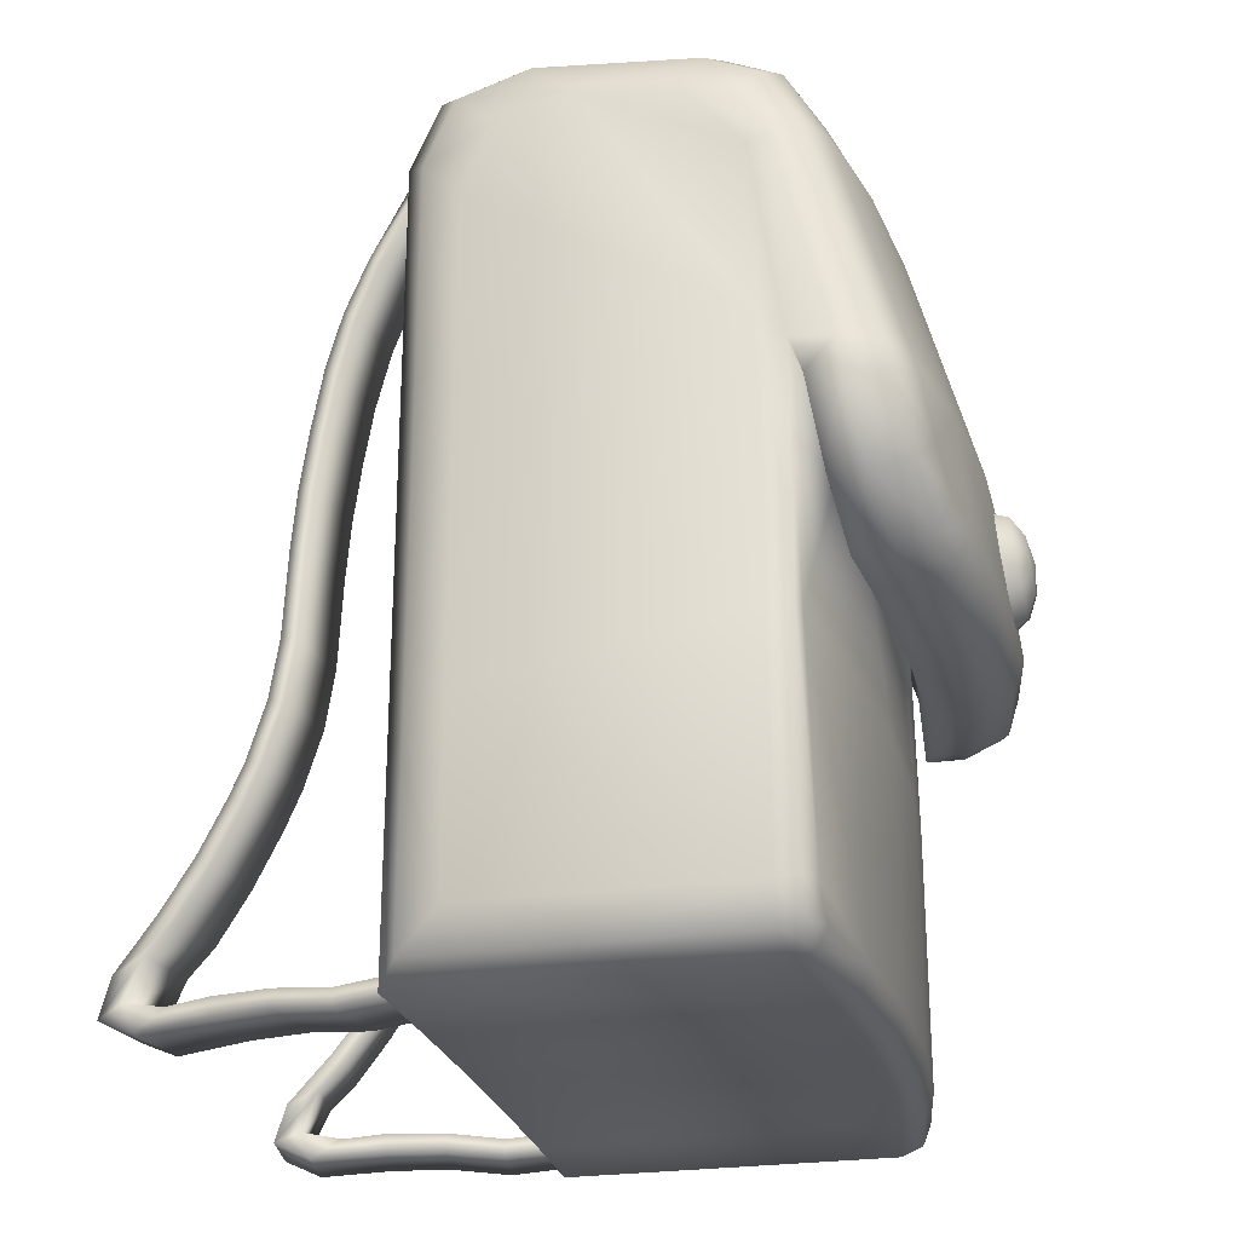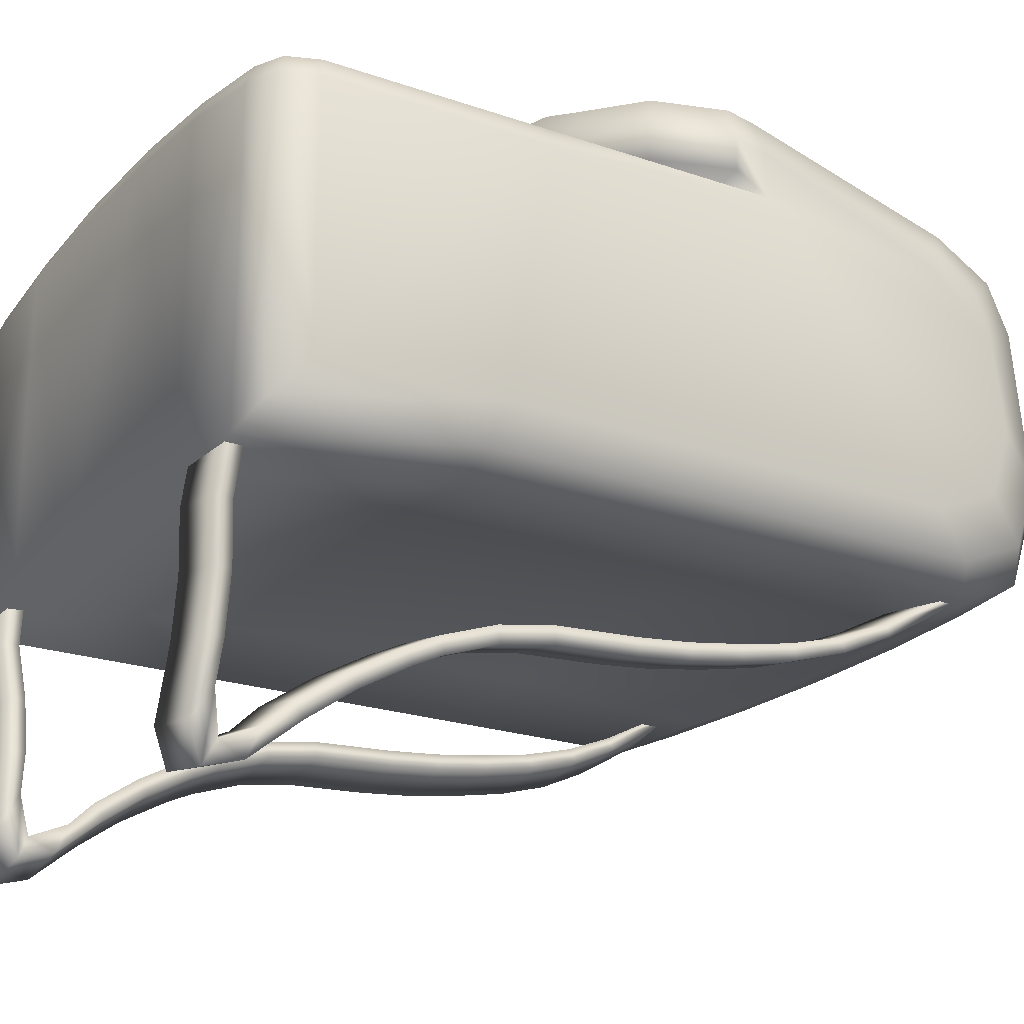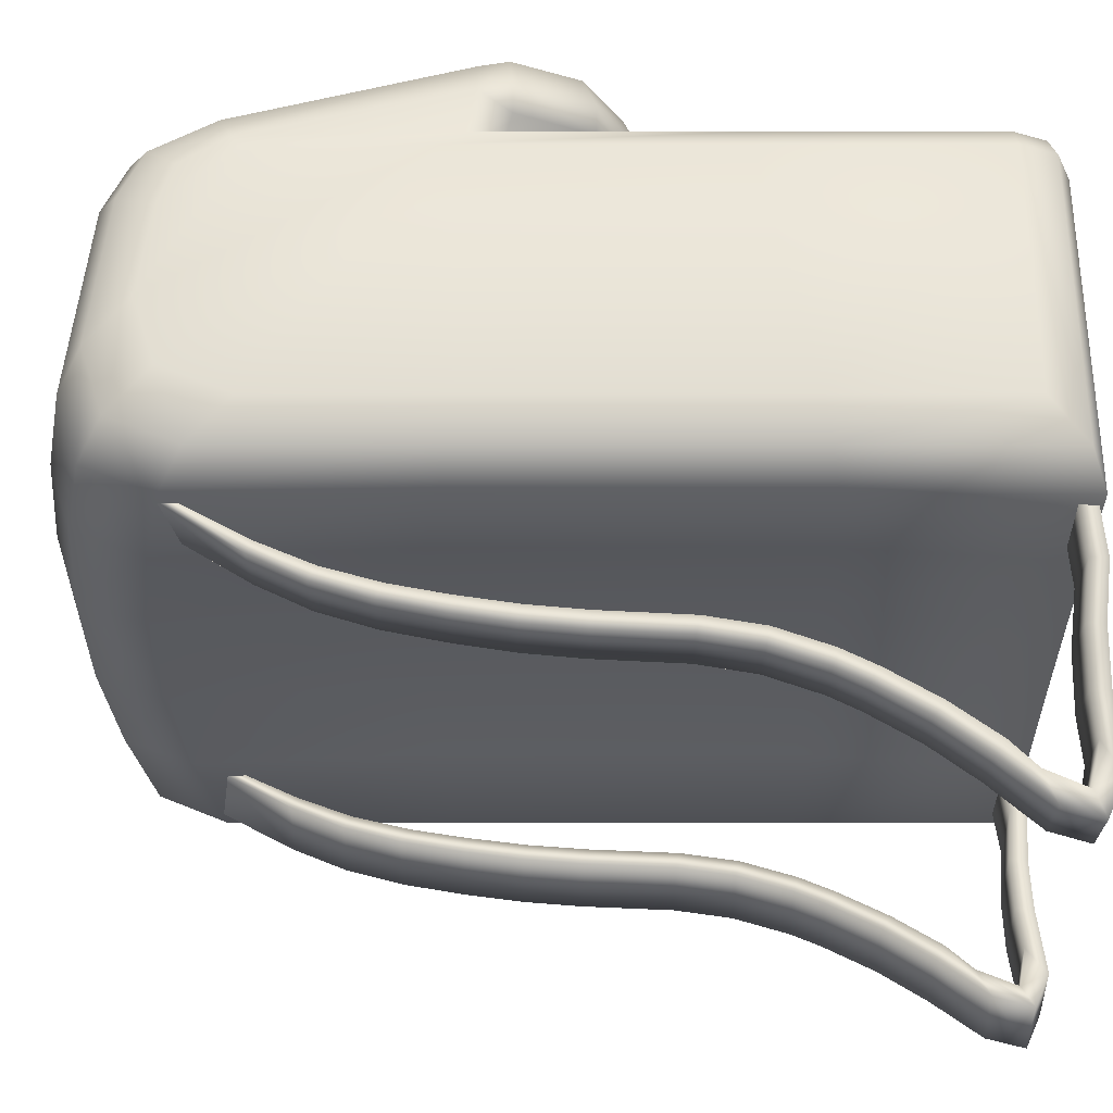
<metadata>
{"format":"obj","ext":"obj","renderer":"f3d","projection":"perspective","resolution":1024,"background":"white","views":[{"elev":-25.5,"azim":-76.6,"up":"+Y"},{"elev":-21.8,"azim":58.7,"up":"+Z"},{"elev":-32.1,"azim":-90.0,"up":"+Z"}]}
</metadata>
<code>
o Cube.002_Cube.013
v -0.1339 0.2155 0.113
v -0.2 0.2814 0.1034
v -0.1761 0.2392 0.109
v 0.2 0.2814 0.1034
v 0.1339 0.2155 0.113
v 0.1761 0.2392 0.109
v -0.2 0.0296 -0.06868
v -0.1705 0 -0.106
v -0.1914 0.008668 -0.0923
v 0.2 0.0296 -0.06868
v 0.1705 0 -0.106
v 0.1914 0.008668 -0.09129
v 0.1705 0.3001 0.1525
v 0.2 0.3 0.1193
v 0.1914 0.3 0.1417
v -0.2 0.3 0.1193
v -0.1705 0.3001 0.1525
v -0.1914 0.3 0.1417
v -0.1705 0.2874 0.1553
v -0.2 0.2814 0.1227
v -0.1914 0.2832 0.145
v -0.1279 0.245 0.1632
v -0.1339 0.2155 0.1349
v -0.1321 0.2241 0.1559
v -0.1546 0.2618 0.1594
v -0.1761 0.2392 0.129
v -0.1702 0.2458 0.1506
v 0.1279 0.245 0.1632
v 0.1339 0.2155 0.1349
v 0.1321 0.2241 0.1559
v 0.1705 0.2875 0.1553
v 0.2 0.2814 0.1227
v 0.1914 0.2832 0.145
v 0.1546 0.2618 0.1594
v 0.1761 0.2392 0.129
v 0.1702 0.2458 0.1506
v -0.195 0.305 0.09524
v 0.2 0.317 0.08296
v 0.195 0.305 0.09524
v -0.183 0.03298 0.1008
v -0.2 0.0296 0.08296
v -0.195 0.03059 0.09524
v -0.1671 0.01703 0.1015
v -0.1705 0 0.08432
v -0.1695 0.004988 0.09641
v -0.1783 0.02169 0.101
v -0.1914 0.008668 0.08336
v -0.1875 0.01248 0.09558
v 0.1671 0.01703 0.1015
v 0.1705 0 0.08432
v 0.1695 0.004988 0.09641
v 0.183 0.03297 0.1008
v 0.2 0.0296 0.08296
v 0.195 0.03059 0.09524
v 0.1783 0.02169 0.101
v 0.1914 0.008668 0.08336
v 0.1876 0.01248 0.09558
v -0.1705 0.1265 -0.106
v -0.1914 0.1296 -0.09179
v -0.2 0.1346 -0.06868
v 0.2 0.1346 -0.06868
v 0.1914 0.1296 -0.09179
v 0.1705 0.1265 -0.106
v -0.195 0.1642 0.09524
v -0.2 0.1625 0.08296
v 0.195 0.1642 0.09524
v 0.2 0.1625 0.08296
v 0.1888 0.1643 0.09811
v -0.1888 0.1643 0.09811
v -0.1914 0.3111 -0.09179
v -0.2 0.3016 -0.06868
v 0.1914 0.3111 -0.09179
v 0.1705 0.3162 -0.106
v -0.1705 0.3162 -0.106
v 0.2 0.3016 -0.06868
v -0.2 0.4629 -0.01128
v -0.2 0.4106 -0.06868
v -0.2 0.317 0.08296
v -0.2 0.45 -0.05187
v -0.1705 0.5002 -0.0486
v -0.1705 0.4479 -0.106
v -0.1705 0.4872 -0.08917
v -0.1914 0.4345 -0.09179
v -0.1914 0.4868 -0.03439
v -0.1914 0.4739 -0.07498
v 0.1705 0.4479 -0.106
v 0.1705 0.5002 -0.04859
v 0.1705 0.4872 -0.08917
v 0.2 0.4106 -0.06868
v 0.2 0.4629 -0.01128
v 0.2 0.45 -0.05187
v 0.1914 0.4345 -0.09179
v 0.1914 0.4868 -0.03439
v 0.1914 0.4739 -0.07498
v 0.1997 0.456 0.04535
v 0.1983 0.4213 0.0901
v 0.2 0.4163 0.07825
v 0.1983 0.4485 0.07181
v 0.1705 0.4892 0.06362
v 0.1705 0.4338 0.1156
v 0.1705 0.4757 0.09328
v 0.1914 0.4292 0.1059
v 0.1914 0.4778 0.05578
v 0.1914 0.4644 0.08544
v -0.1983 0.4215 0.09005
v -0.1997 0.456 0.04535
v -0.2 0.4163 0.07825
v -0.1983 0.4485 0.07181
v -0.1705 0.4338 0.1156
v -0.1705 0.4892 0.06363
v -0.1705 0.4758 0.09328
v -0.1914 0.4778 0.05578
v -0.1914 0.4292 0.1059
v -0.1914 0.4644 0.08544
v 0.1078 0 -0.104
v 0.03883 0 -0.1029
v -0.03883 0 -0.1029
v -0.1078 0 -0.104
v 0.03235 0.3003 0.1171
v 0.1051 0.299 0.1099
v -0.1051 0.299 0.1099
v -0.03235 0.3003 0.1171
v 0.1081 0.3002 0.1651
v 0.03883 0.3003 0.1721
v -0.03883 0.3003 0.1721
v -0.1083 0.3002 0.165
v -0.03883 0.2003 0.1271
v -0.1074 0.2082 0.1192
v 0.1074 0.2082 0.1192
v 0.03883 0.2003 0.1271
v -0.03883 0.2298 0.1791
v -0.1074 0.2376 0.1692
v -0.1074 0.2082 0.1421
v -0.03883 0.2003 0.1513
v -0.1074 0.2168 0.1628
v -0.03883 0.209 0.1722
v 0.03883 0.2003 0.1513
v 0.1074 0.2082 0.1421
v 0.1072 0.2376 0.1692
v 0.03883 0.2298 0.1791
v 0.03883 0.209 0.1722
v 0.1074 0.2168 0.1628
v -0.03883 0.01703 0.1171
v -0.1078 0.01703 0.1113
v -0.1078 0 0.09445
v -0.03883 0 0.1
v -0.03883 0.004988 0.1121
v -0.1078 0.004988 0.1065
v 0.03883 0 0.1
v 0.1078 0 0.09445
v 0.1078 0.01703 0.1114
v 0.03883 0.01703 0.1171
v 0.1078 0.004988 0.1065
v 0.03883 0.004988 0.1121
v -0.1074 0.1296 -0.09543
v -0.03883 0.1313 -0.08973
v 0.03883 0.1313 -0.08973
v 0.1074 0.1296 -0.09542
v -0.1078 0.1604 0.1114
v -0.03883 0.1587 0.1171
v 0.1078 0.1604 0.1114
v 0.03883 0.1587 0.1171
v -0.1074 0.3241 -0.09543
v -0.03883 0.3283 -0.08973
v 0.03883 0.3283 -0.08973
v 0.1074 0.3241 -0.09542
v -0.03883 0.4674 -0.09905
v -0.1078 0.4604 -0.1015
v -0.1078 0.5127 -0.04664
v -0.03883 0.5196 -0.04556
v -0.03883 0.5067 -0.08499
v -0.1078 0.4998 -0.08647
v 0.03883 0.5196 -0.04556
v 0.1078 0.5127 -0.04663
v 0.1078 0.4604 -0.1015
v 0.03883 0.4674 -0.09905
v 0.1078 0.4998 -0.08647
v 0.03883 0.5067 -0.08499
v 0.03883 0.4349 0.1356
v 0.1083 0.4345 0.1284
v 0.1078 0.5007 0.07377
v 0.03883 0.5071 0.07934
v 0.03883 0.4878 0.1116
v 0.1081 0.4835 0.1051
v -0.03883 0.5071 0.07934
v -0.1078 0.5007 0.07377
v -0.1083 0.4345 0.1284
v -0.03883 0.4349 0.1356
v -0.1081 0.4835 0.1051
v -0.03883 0.4878 0.1116
v 0 0.2834 0.1874
v -0 0.2673 0.1914
v 0.01186 0.2786 0.1879
v 0.02055 0.2858 0.181
v 0.02373 0.287 0.1723
v 0.01678 0.2668 0.1891
v 0.02906 0.2654 0.183
v 0.03356 0.2634 0.1747
v 0.01186 0.255 0.1903
v 0.02055 0.245 0.1851
v 0.02373 0.2399 0.1771
v 0 0.2501 0.1908
v 0 0.2365 0.186
v 0 0.2301 0.1781
v -0.01186 0.255 0.1903
v -0.02055 0.245 0.1851
v -0.02373 0.2399 0.1771
v -0.01678 0.2668 0.1891
v -0.02906 0.2654 0.183
v -0.03356 0.2634 0.1747
v -0.01186 0.2786 0.1879
v -0.02055 0.2858 0.181
v -0.02373 0.287 0.1723
v 0 0.2942 0.1801
v 0 0.2967 0.1713
v -0.1618 0.44 -0.1045
v -0.1618 0.45 -0.1045
v -0.1224 0.44 -0.09758
v -0.1224 0.45 -0.09758
v -0.1608 0.002578 -0.1001
v -0.161 0.01247 -0.0987
v -0.1216 0.01247 -0.09176
v -0.1214 0.002578 -0.09318
v -0.1546 0.3398 -0.1452
v -0.1583 0.4025 -0.124
v -0.1561 0.372 -0.1365
v -0.1572 0.4063 -0.1303
v -0.1531 0.3448 -0.1534
v -0.1548 0.3766 -0.144
v -0.1152 0.3398 -0.1383
v -0.1189 0.4025 -0.1171
v -0.1167 0.372 -0.1295
v -0.1178 0.4063 -0.1234
v -0.1138 0.3448 -0.1465
v -0.1154 0.3766 -0.137
v -0.152 0.3102 -0.1602
v -0.1506 0.2447 -0.1681
v -0.1511 0.2776 -0.1651
v -0.1523 0.2426 -0.1585
v -0.1536 0.3081 -0.1509
v -0.1528 0.2755 -0.1556
v -0.1129 0.2426 -0.1515
v -0.1142 0.3081 -0.144
v -0.1134 0.2755 -0.1486
v -0.1126 0.3102 -0.1532
v -0.1112 0.2447 -0.1611
v -0.1117 0.2776 -0.1581
v -0.1501 0.1947 -0.1705
v -0.1474 0.1314 -0.1863
v -0.1492 0.1623 -0.1758
v -0.149 0.1288 -0.1768
v -0.1518 0.1921 -0.161
v -0.1509 0.1597 -0.1663
v -0.1096 0.1288 -0.1698
v -0.1124 0.1921 -0.154
v -0.1115 0.1597 -0.1594
v -0.1107 0.1947 -0.1636
v -0.108 0.1314 -0.1793
v -0.1098 0.1623 -0.1689
v -0.146 0.1145 -0.1942
v -0.1398 0.05913 -0.2291
v -0.1431 0.08586 -0.2103
v -0.1413 0.0531 -0.2207
v -0.1474 0.1088 -0.1862
v -0.1445 0.08005 -0.2022
v -0.1019 0.0531 -0.2137
v -0.108 0.1088 -0.1793
v -0.1052 0.08005 -0.1952
v -0.1066 0.1145 -0.1873
v -0.1004 0.05913 -0.2221
v -0.1037 0.08586 -0.2033
v -0.1357 0.03081 -0.2523
v -0.1382 -0.000156 -0.2381
v -0.1346 0.009069 -0.2585
v -0.1422 0.01089 -0.2216
v -0.1396 0.03826 -0.235
v -0.1386 0.01546 -0.2451
v -0.1028 0.01089 -0.2146
v -0.1002 0.03826 -0.2281
v -0.09922 0.01546 -0.2381
v -0.09632 0.03081 -0.2453
v -0.09881 -0.000156 -0.2312
v -0.09522 0.009069 -0.2516
v -0.1174 -0.000574 -0.1255
v -0.106 0.002948 -0.1905
v -0.1117 0.002935 -0.158
v -0.106 0.01329 -0.1903
v -0.1175 0.009338 -0.1254
v -0.1117 0.01306 -0.1579
v -0.1454 0.01329 -0.1973
v -0.1569 0.009338 -0.1324
v -0.1511 0.01306 -0.1648
v -0.1568 -0.000574 -0.1325
v -0.1454 0.002948 -0.1974
v -0.1511 0.002935 -0.1649
v 0.1224 0.44 -0.09758
v 0.1224 0.45 -0.09758
v 0.1618 0.44 -0.1045
v 0.1618 0.45 -0.1045
v 0.1214 0.002578 -0.09318
v 0.1216 0.01247 -0.09176
v 0.161 0.01247 -0.0987
v 0.1608 0.002578 -0.1001
v 0.1152 0.3398 -0.1383
v 0.1189 0.4025 -0.1171
v 0.1167 0.372 -0.1295
v 0.1178 0.4063 -0.1234
v 0.1138 0.3448 -0.1465
v 0.1154 0.3766 -0.137
v 0.1546 0.3398 -0.1452
v 0.1583 0.4025 -0.124
v 0.1561 0.372 -0.1365
v 0.1572 0.4063 -0.1303
v 0.1531 0.3448 -0.1534
v 0.1548 0.3766 -0.144
v 0.1126 0.3102 -0.1532
v 0.1112 0.2447 -0.1611
v 0.1117 0.2776 -0.1581
v 0.1129 0.2426 -0.1515
v 0.1142 0.3081 -0.144
v 0.1134 0.2755 -0.1486
v 0.1523 0.2426 -0.1585
v 0.1536 0.3081 -0.1509
v 0.1528 0.2755 -0.1556
v 0.152 0.3102 -0.1602
v 0.1506 0.2447 -0.1681
v 0.1511 0.2776 -0.1651
v 0.1107 0.1947 -0.1636
v 0.108 0.1314 -0.1793
v 0.1098 0.1623 -0.1689
v 0.1096 0.1288 -0.1698
v 0.1124 0.1921 -0.154
v 0.1115 0.1597 -0.1594
v 0.149 0.1288 -0.1768
v 0.1518 0.1921 -0.161
v 0.1509 0.1597 -0.1663
v 0.1501 0.1947 -0.1705
v 0.1474 0.1314 -0.1863
v 0.1492 0.1623 -0.1758
v 0.1066 0.1145 -0.1873
v 0.1004 0.05913 -0.2221
v 0.1037 0.08586 -0.2033
v 0.1019 0.0531 -0.2137
v 0.108 0.1088 -0.1793
v 0.1052 0.08005 -0.1952
v 0.1413 0.0531 -0.2207
v 0.1474 0.1088 -0.1862
v 0.1445 0.08005 -0.2022
v 0.146 0.1145 -0.1942
v 0.1398 0.05913 -0.2291
v 0.1431 0.08586 -0.2103
v 0.09632 0.03081 -0.2453
v 0.09881 -0.000156 -0.2312
v 0.09522 0.009069 -0.2516
v 0.1028 0.01089 -0.2146
v 0.1002 0.03826 -0.2281
v 0.09922 0.01546 -0.2381
v 0.1422 0.01089 -0.2216
v 0.1396 0.03826 -0.235
v 0.1386 0.01546 -0.2451
v 0.1357 0.03081 -0.2523
v 0.1382 -0.000156 -0.2381
v 0.1346 0.009069 -0.2585
v 0.1568 -0.000574 -0.1325
v 0.1454 0.002948 -0.1974
v 0.1511 0.002935 -0.1649
v 0.1454 0.01329 -0.1973
v 0.1569 0.009338 -0.1324
v 0.1511 0.01306 -0.1648
v 0.106 0.01329 -0.1903
v 0.1175 0.009338 -0.1254
v 0.1117 0.01306 -0.1579
v 0.1174 -0.000574 -0.1255
v 0.106 0.002948 -0.1905
v 0.1117 0.002935 -0.158
f 65 78 71 60
f 171 178 176 167
f 161 68 39 120
f 174 87 88 177
f 83 70 71 77
f 177 88 86 175
f 125 124 179 188
f 39 14 32 4
f 38 75 89
f 164 167 176 165
f 20 2 3 26
f 140 131 136 141
f 61 75 38 67
f 102 15 14 96
f 148 45 44 145
f 13 123 31
f 162 119 122 160
f 9 47 41 7
f 8 58 155 118
f 156 164 165 157
f 127 130 137 134
f 122 119 130 127
f 17 126 187 109
f 129 5 29 138
f 173 170 185 182
f 123 13 100 180
f 1 128 133 23
f 120 39 4
f 35 6 4 32
f 26 3 1 23
f 29 5 6 35
f 16 37 2 20
f 50 11 12 56
f 8 44 47 9
f 58 8 9 59
f 59 9 7 60
f 61 10 12 62
f 62 12 11 63
f 56 12 10 53
f 105 107 37 16
f 97 96 14 39
f 84 112 110 80
f 76 78 107 106
f 87 99 103 93
f 95 97 38 90
f 107 78 37
f 81 74 70 83
f 132 22 24 135
f 30 142 138 29
f 34 28 30 36
f 36 30 29 35
f 31 34 36 33
f 33 36 35 32
f 25 19 21 27
f 27 21 20 26
f 22 25 27 24
f 24 27 26 23
f 135 24 23 133
f 141 136 134 137
f 19 17 18 21
f 21 18 16 20
f 13 31 33 15
f 15 33 32 14
f 147 154 152 143
f 28 139 142 30
f 117 116 149 146
f 150 50 51 153
f 152 162 160 143
f 43 46 48 45
f 45 48 47 44
f 46 40 42 48
f 48 42 41 47
f 55 49 51 57
f 57 51 50 56
f 52 55 57 54
f 54 57 56 53
f 144 159 69 40 46 43
f 146 149 154 147
f 40 69 64 42
f 64 37 78 65
f 39 68 66
f 66 54 53 67
f 153 51 49 151
f 49 55 52 68 161 151
f 69 159 121 37
f 39 66 67 38
f 42 64 65 41
f 72 62 63 73
f 75 61 62 72
f 70 59 60 71
f 74 58 59 70
f 115 158 63 11
f 10 61 67 53
f 115 11 50 150
f 8 118 145 44
f 41 65 60 7
f 144 43 45 148
f 66 68 52 54
f 37 121 2
f 64 69 37
f 124 125 131 140
f 92 72 73 86
f 71 78 77
f 100 13 15 102
f 58 74 163 155
f 74 81 168 163
f 158 166 73 63
f 89 75 72 92
f 18 113 105 16
f 76 79 78
f 79 77 78
f 89 91 38
f 91 90 38
f 169 80 110 186
f 82 172 168 81
f 84 80 82 85
f 85 82 81 83
f 76 84 85 79
f 79 85 83 77
f 93 90 91 94
f 94 91 89 92
f 87 93 94 88
f 88 94 92 86
f 170 173 178 171
f 80 169 172 82
f 87 174 181 99
f 183 190 188 179
f 166 175 86 73
f 39 38 97
f 76 106 112 84
f 17 109 113 18
f 93 103 95 90
f 95 98 96 97
f 105 108 106 107
f 111 189 186 110
f 180 100 101 184
f 103 99 101 104
f 104 101 100 102
f 95 103 104 98
f 98 104 102 96
f 110 112 114 111
f 111 114 113 109
f 112 106 108 114
f 114 108 105 113
f 109 187 189 111
f 184 101 99 181
f 182 185 190 183
f 126 17 19
f 122 127 128 121
f 156 117 118 155
f 158 115 116 157
f 130 119 120 129
f 142 139 140 141
f 132 135 136 131
f 138 142 141 137
f 135 133 134 136
f 124 140 139 123
f 131 125 126 132
f 133 128 127 134
f 129 138 137 130
f 148 145 146 147
f 150 153 154 149
f 144 148 147 143
f 153 151 152 154
f 160 122 121 159
f 162 152 151 161
f 145 118 117 146
f 115 150 149 116
f 164 156 155 163
f 166 158 157 165
f 143 160 159 144
f 119 162 161 120
f 172 169 170 171
f 174 177 178 173
f 168 172 171 167
f 177 175 176 178
f 163 168 167 164
f 175 166 165 176
f 184 181 182 183
f 186 189 190 185
f 180 184 183 179
f 189 187 188 190
f 187 126 125 188
f 123 180 179 124
f 173 182 181 174
f 169 186 185 170
f 117 156 157 116
f 25 22 126
f 126 22 132
f 34 123 28
f 28 123 139
f 31 123 34
f 19 25 126
f 4 6 120
f 120 5 129
f 5 120 6
f 2 121 3
f 1 121 128
f 3 121 1
f 214 191 193 194
f 215 214 194 195
f 191 192 193
f 194 193 196 197
f 195 194 197 198
f 193 192 196
f 197 196 199 200
f 198 197 200 201
f 196 192 199
f 201 200 203 204
f 199 192 202
f 200 199 202 203
f 204 203 206 207
f 202 192 205
f 203 202 205 206
f 207 206 209 210
f 205 192 208
f 206 205 208 209
f 210 209 212 213
f 208 192 211
f 209 208 211 212
f 213 212 214 215
f 211 192 191
f 212 211 191 214
f 224 228 236 240
f 231 233 219 218
f 234 230 243 245
f 230 224 240 243
f 228 234 245 236
f 239 237 248 252
f 225 231 218 216
f 237 246 257 248
f 233 227 217 219
f 261 270 281 272
f 242 239 252 255
f 249 258 269 260
f 246 242 255 257
f 263 261 272 276
f 258 254 267 269
f 251 249 260 264
f 254 251 264 267
f 266 263 276 279
f 273 282 285 294
f 270 266 279 281
f 278 275 290 287
f 288 291 221 222
f 275 273 294 290
f 282 278 287 285
f 284 288 222 223
f 293 284 223 220
f 291 293 220 221
f 228 224 226 229
f 229 226 225 227
f 231 225 226 232
f 232 226 224 230
f 227 233 235 229
f 229 235 234 228
f 233 231 232 235
f 235 232 230 234
f 237 239 241 238
f 238 241 240 236
f 243 240 241 244
f 244 241 239 242
f 236 245 247 238
f 238 247 246 237
f 245 243 244 247
f 247 244 242 246
f 249 251 253 250
f 250 253 252 248
f 255 252 253 256
f 256 253 251 254
f 248 257 259 250
f 250 259 258 249
f 257 255 256 259
f 259 256 254 258
f 261 263 265 262
f 262 265 264 260
f 267 264 265 268
f 268 265 263 266
f 260 269 271 262
f 262 271 270 261
f 269 267 268 271
f 271 268 266 270
f 273 275 277 274
f 274 277 276 272
f 279 276 277 280
f 280 277 275 278
f 272 281 283 274
f 274 283 282 273
f 281 279 280 283
f 283 280 278 282
f 285 287 289 286
f 286 289 288 284
f 294 285 286 295
f 295 286 284 293
f 287 290 292 289
f 289 292 291 288
f 293 291 292 295
f 295 292 290 294
f 216 217 227 225
f 304 308 316 320
f 311 313 299 298
f 314 310 323 325
f 310 304 320 323
f 308 314 325 316
f 319 317 328 332
f 305 311 298 296
f 317 326 337 328
f 313 307 297 299
f 341 350 361 352
f 322 319 332 335
f 329 338 349 340
f 326 322 335 337
f 343 341 352 356
f 338 334 347 349
f 331 329 340 344
f 334 331 344 347
f 346 343 356 359
f 353 362 365 374
f 350 346 359 361
f 358 355 370 367
f 368 371 301 302
f 355 353 374 370
f 362 358 367 365
f 364 368 302 303
f 373 364 303 300
f 371 373 300 301
f 308 304 306 309
f 309 306 305 307
f 311 305 306 312
f 312 306 304 310
f 307 313 315 309
f 309 315 314 308
f 313 311 312 315
f 315 312 310 314
f 317 319 321 318
f 318 321 320 316
f 323 320 321 324
f 324 321 319 322
f 316 325 327 318
f 318 327 326 317
f 325 323 324 327
f 327 324 322 326
f 329 331 333 330
f 330 333 332 328
f 335 332 333 336
f 336 333 331 334
f 328 337 339 330
f 330 339 338 329
f 337 335 336 339
f 339 336 334 338
f 341 343 345 342
f 342 345 344 340
f 347 344 345 348
f 348 345 343 346
f 340 349 351 342
f 342 351 350 341
f 349 347 348 351
f 351 348 346 350
f 353 355 357 354
f 354 357 356 352
f 359 356 357 360
f 360 357 355 358
f 352 361 363 354
f 354 363 362 353
f 361 359 360 363
f 363 360 358 362
f 365 367 369 366
f 366 369 368 364
f 374 365 366 375
f 375 366 364 373
f 367 370 372 369
f 369 372 371 368
f 373 371 372 375
f 375 372 370 374
f 296 297 307 305

</code>
